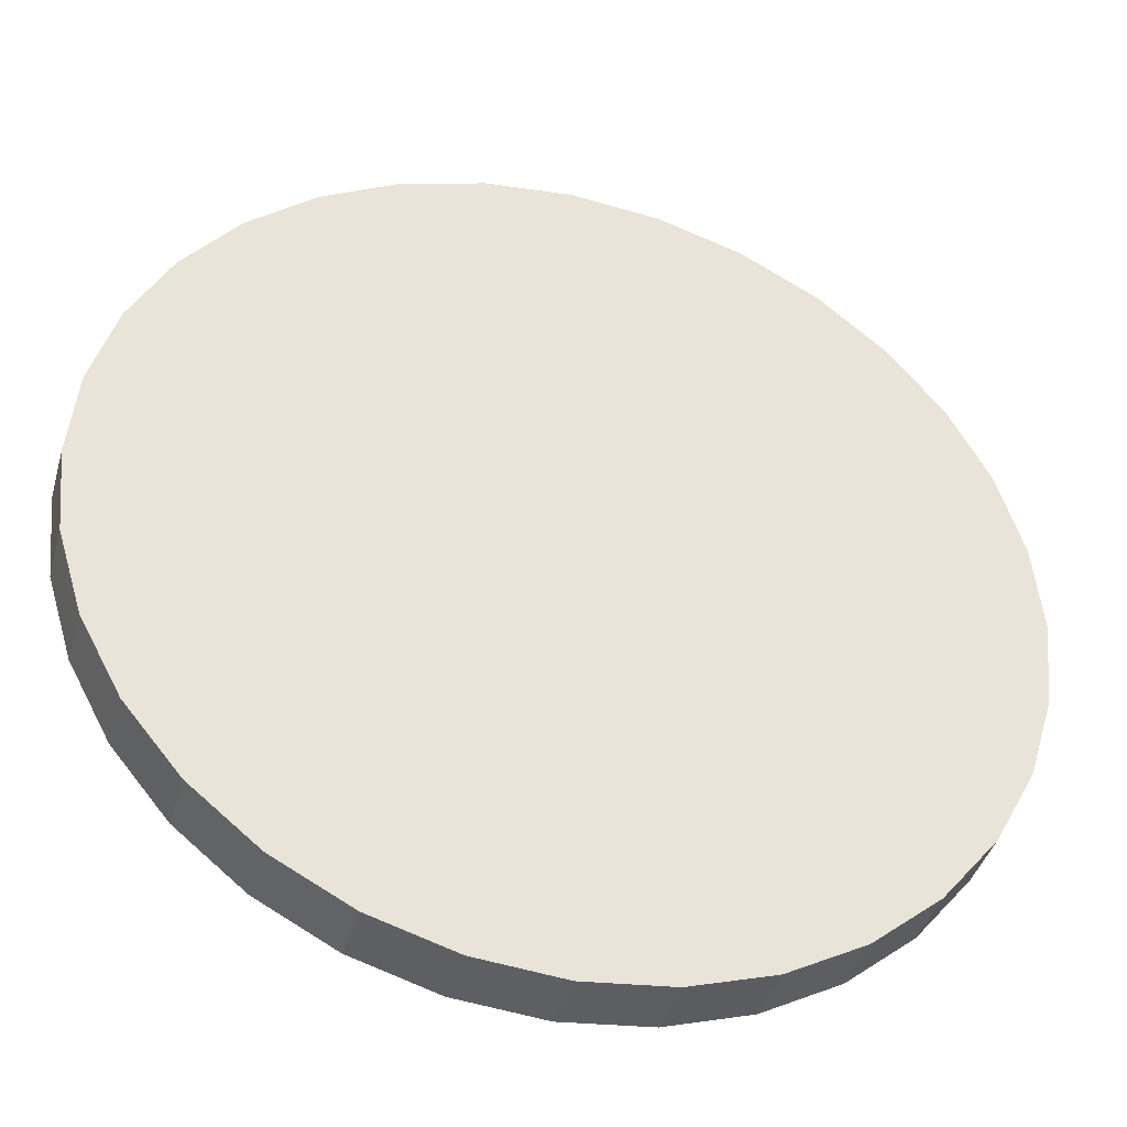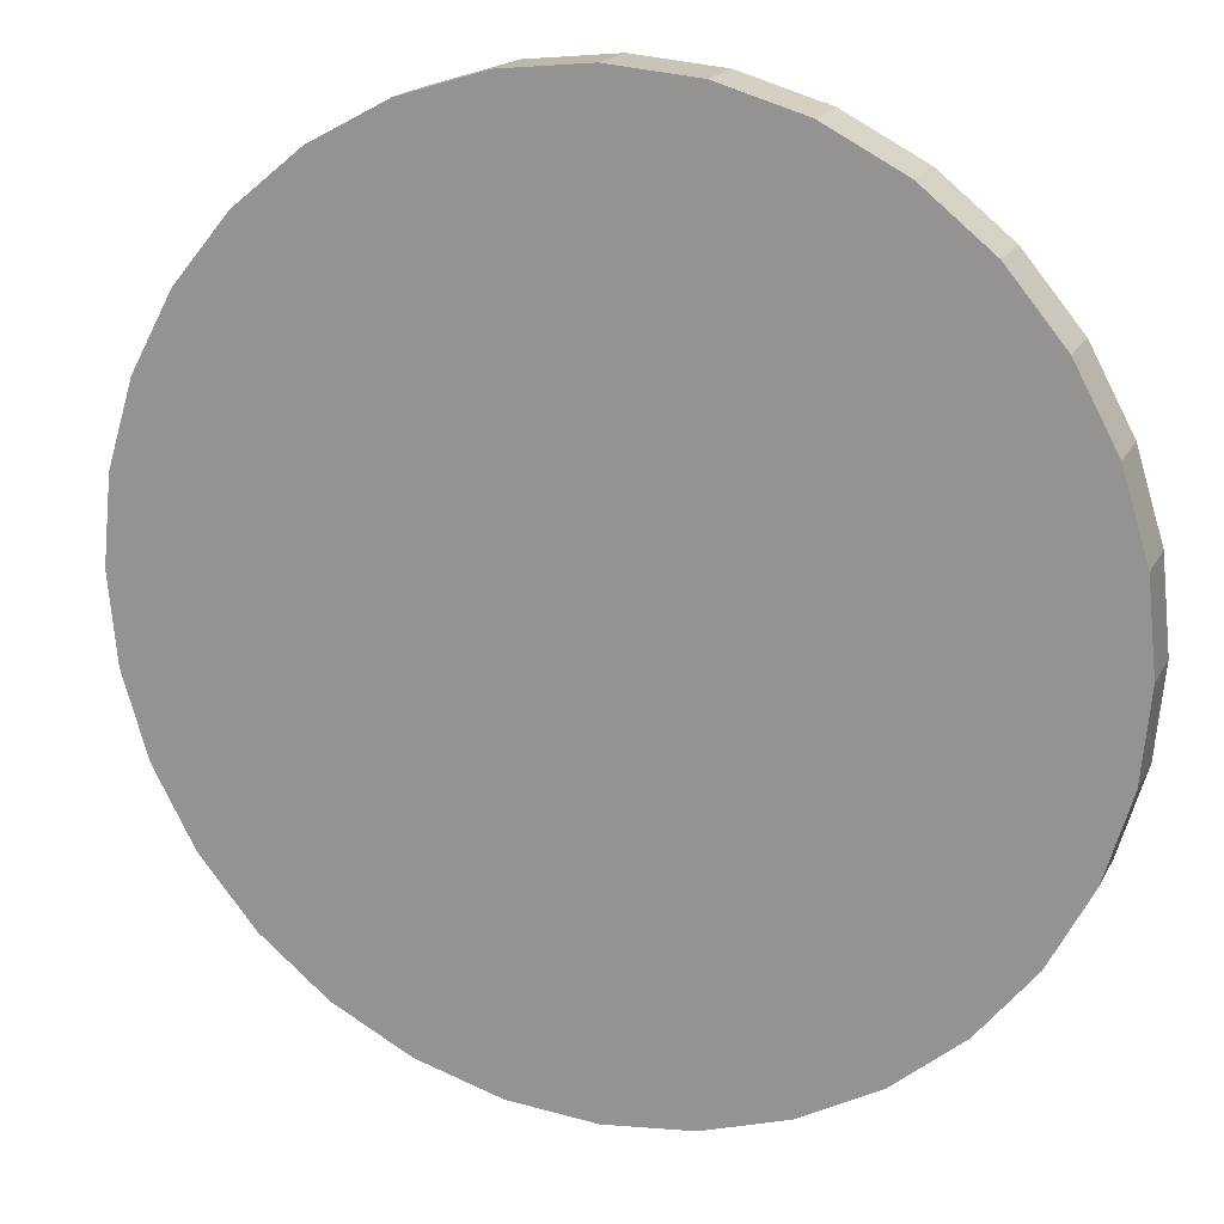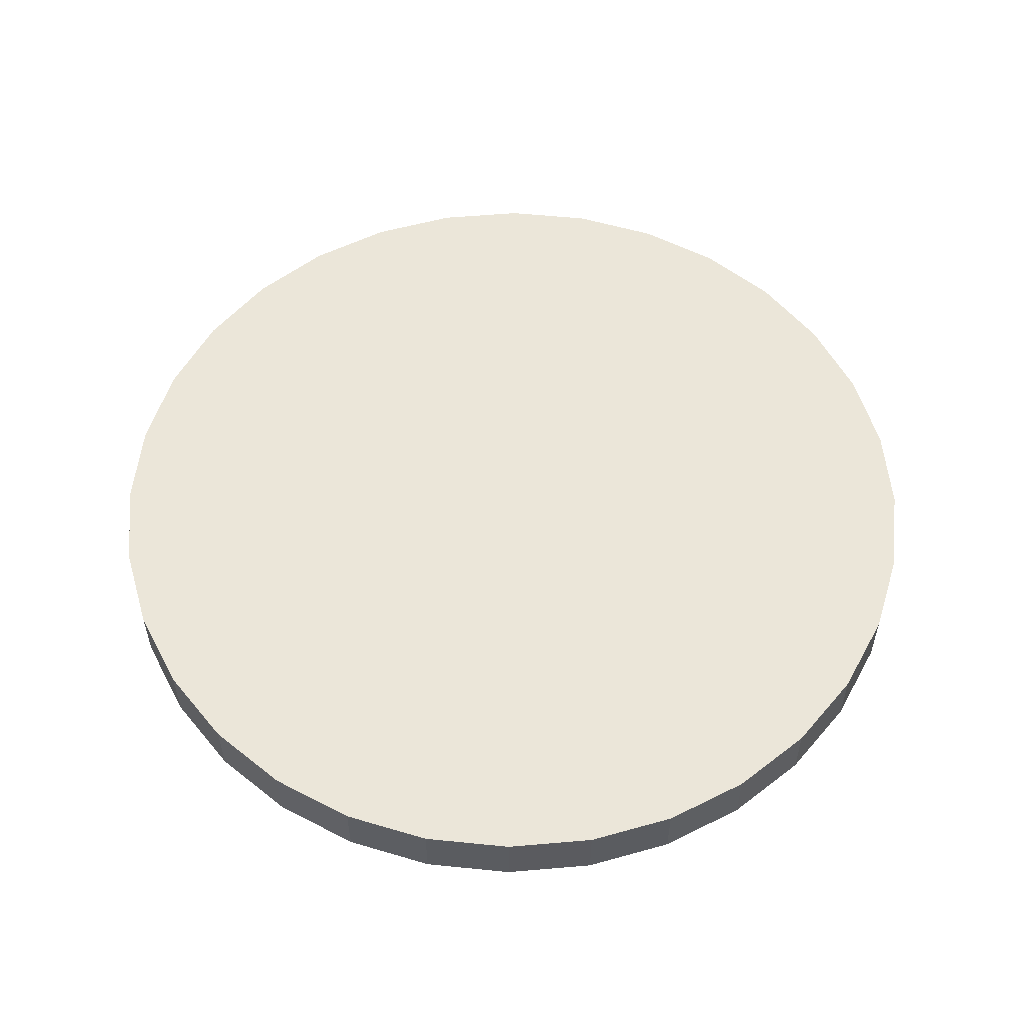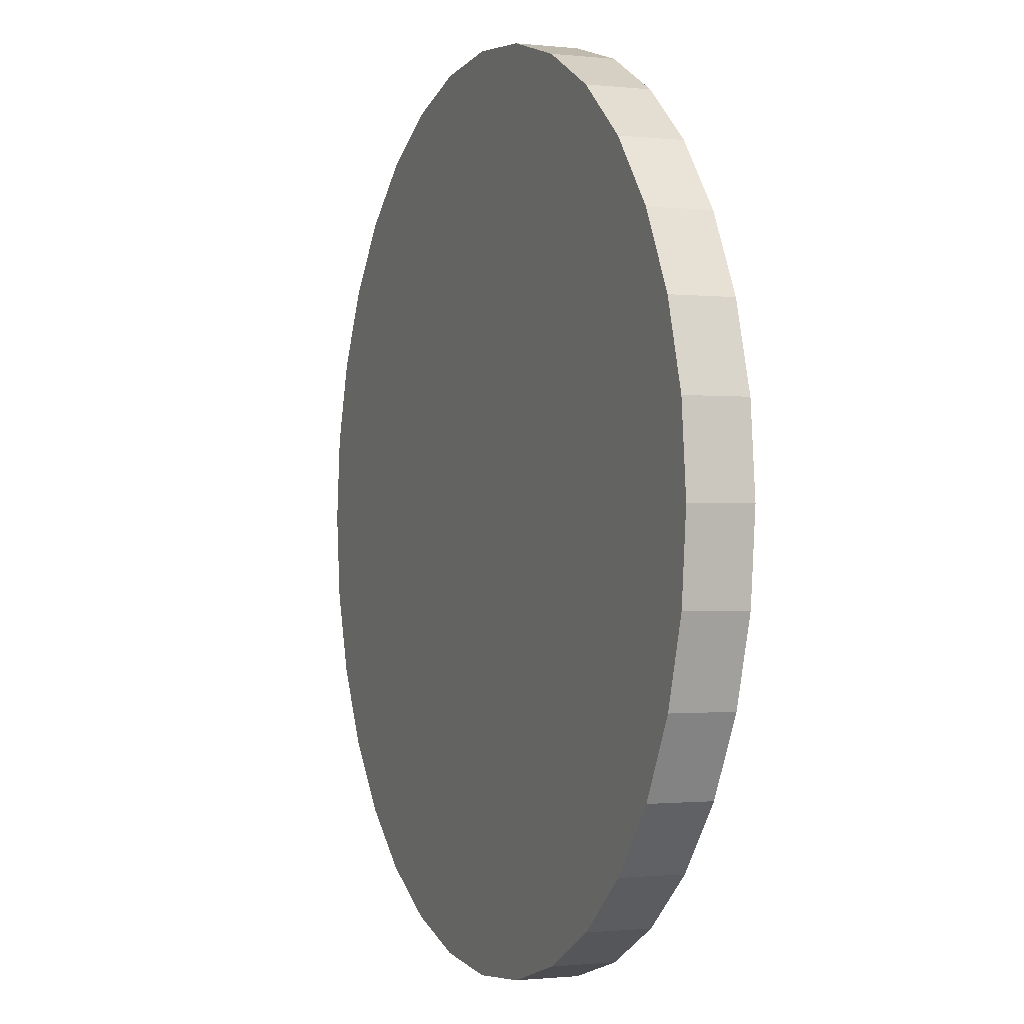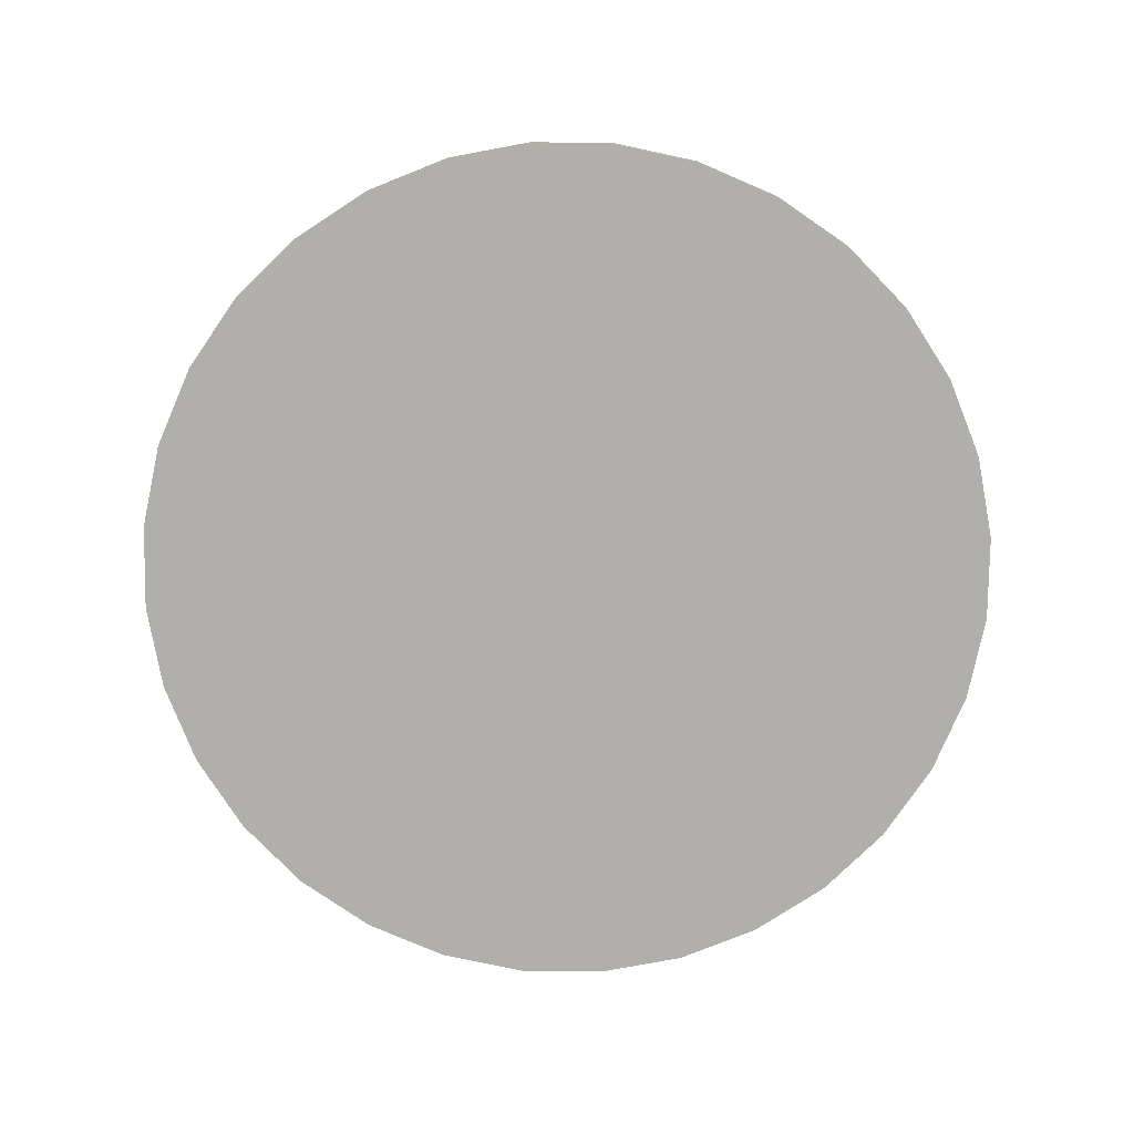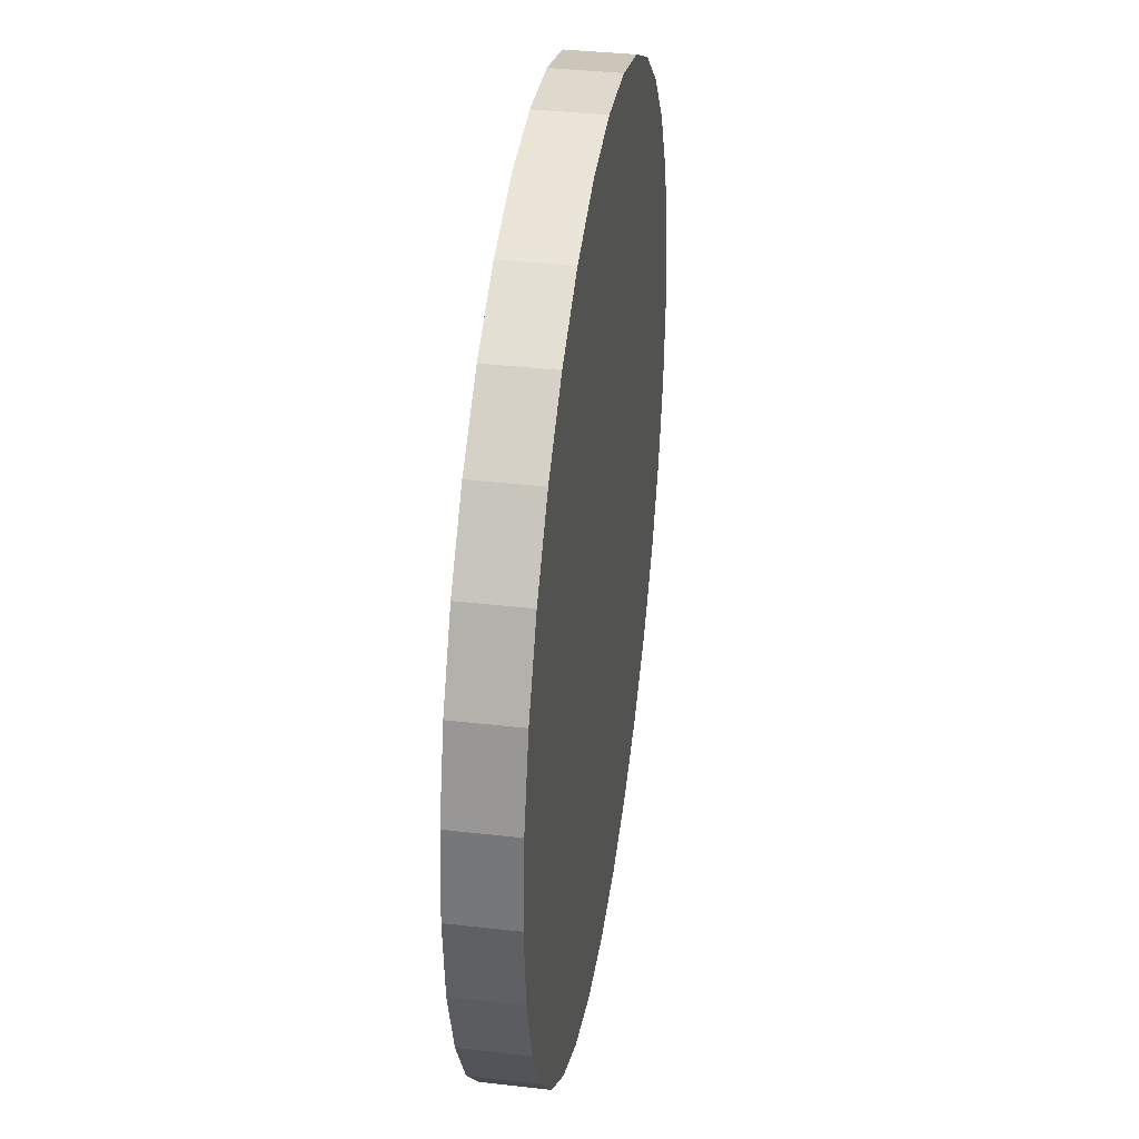
<metadata>
{"format":"obj","ext":"obj","renderer":"f3d","projection":"perspective","resolution":1024,"background":"white","views":[{"elev":-40.2,"azim":-15.4,"up":"+Z"},{"elev":17.6,"azim":-160.4,"up":"+Z"},{"elev":55.5,"azim":-168.3,"up":"+Y"},{"elev":-1.0,"azim":-112.2,"up":"+Z"},{"elev":-78.3,"azim":-96.4,"up":"+Y"},{"elev":37.3,"azim":98.4,"up":"+Z"}]}
</metadata>
<code>
o Cylinder
v 0 0.07 -1
v 0 -0.07 -1
v 0.1951 0.07 -0.9808
v 0.1951 -0.07 -0.9808
v 0.3827 0.07 -0.9239
v 0.3827 -0.07 -0.9239
v 0.5556 0.07 -0.8315
v 0.5556 -0.07 -0.8315
v 0.7071 0.07 -0.7071
v 0.7071 -0.07 -0.7071
v 0.8315 0.07 -0.5556
v 0.8315 -0.07 -0.5556
v 0.9239 0.07 -0.3827
v 0.9239 -0.07 -0.3827
v 0.9808 0.07 -0.1951
v 0.9808 -0.07 -0.1951
v 1 0.07 -0
v 1 -0.07 -0
v 0.9808 0.07 0.1951
v 0.9808 -0.07 0.1951
v 0.9239 0.07 0.3827
v 0.9239 -0.07 0.3827
v 0.8315 0.07 0.5556
v 0.8315 -0.07 0.5556
v 0.7071 0.07 0.7071
v 0.7071 -0.07 0.7071
v 0.5556 0.07 0.8315
v 0.5556 -0.07 0.8315
v 0.3827 0.07 0.9239
v 0.3827 -0.07 0.9239
v 0.1951 0.07 0.9808
v 0.1951 -0.07 0.9808
v -0 0.07 1
v -0 -0.07 1
v -0.1951 0.07 0.9808
v -0.1951 -0.07 0.9808
v -0.3827 0.07 0.9239
v -0.3827 -0.07 0.9239
v -0.5556 0.07 0.8315
v -0.5556 -0.07 0.8315
v -0.7071 0.07 0.7071
v -0.7071 -0.07 0.7071
v -0.8315 0.07 0.5556
v -0.8315 -0.07 0.5556
v -0.9239 0.07 0.3827
v -0.9239 -0.07 0.3827
v -0.9808 0.07 0.1951
v -0.9808 -0.07 0.1951
v -1 0.07 -1e-06
v -1 -0.07 -1e-06
v -0.9808 0.07 -0.1951
v -0.9808 -0.07 -0.1951
v -0.9239 0.07 -0.3827
v -0.9239 -0.07 -0.3827
v -0.8315 0.07 -0.5556
v -0.8315 -0.07 -0.5556
v -0.7071 0.07 -0.7071
v -0.7071 -0.07 -0.7071
v -0.5556 0.07 -0.8315
v -0.5556 -0.07 -0.8315
v -0.3827 0.07 -0.9239
v -0.3827 -0.07 -0.9239
v -0.1951 0.07 -0.9808
v -0.1951 -0.07 -0.9808
f 1 2 4 3
f 3 4 6 5
f 5 6 8 7
f 7 8 10 9
f 9 10 12 11
f 11 12 14 13
f 13 14 16 15
f 15 16 18 17
f 17 18 20 19
f 19 20 22 21
f 21 22 24 23
f 23 24 26 25
f 25 26 28 27
f 27 28 30 29
f 29 30 32 31
f 31 32 34 33
f 33 34 36 35
f 35 36 38 37
f 37 38 40 39
f 39 40 42 41
f 41 42 44 43
f 43 44 46 45
f 45 46 48 47
f 47 48 50 49
f 49 50 52 51
f 51 52 54 53
f 53 54 56 55
f 55 56 58 57
f 57 58 60 59
f 59 60 62 61
f 4 2 64 62 60 58 56 54 52 50 48 46 44 42 40 38 36 34 32 30 28 26 24 22 20 18 16 14 12 10 8 6
f 63 64 2 1
f 61 62 64 63
f 1 3 5 7 9 11 13 15 17 19 21 23 25 27 29 31 33 35 37 39 41 43 45 47 49 51 53 55 57 59 61 63

</code>
